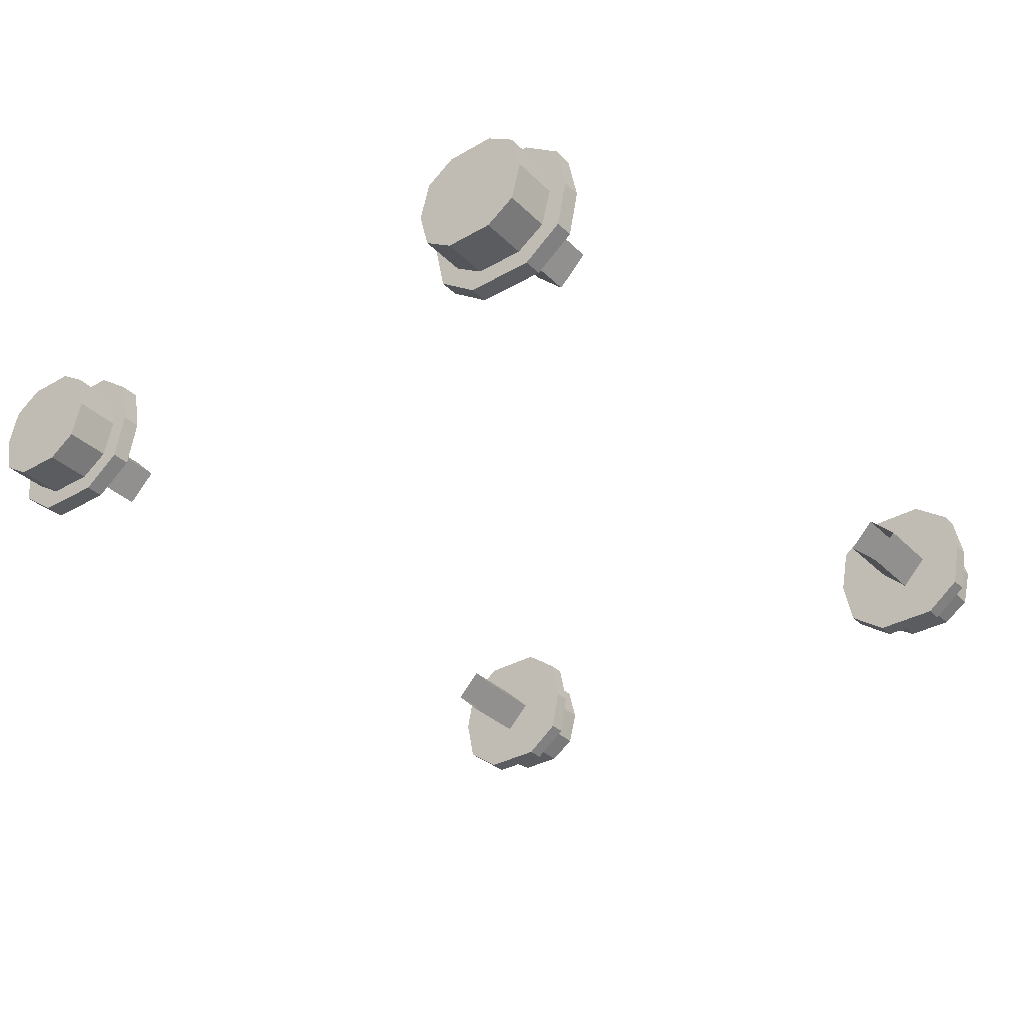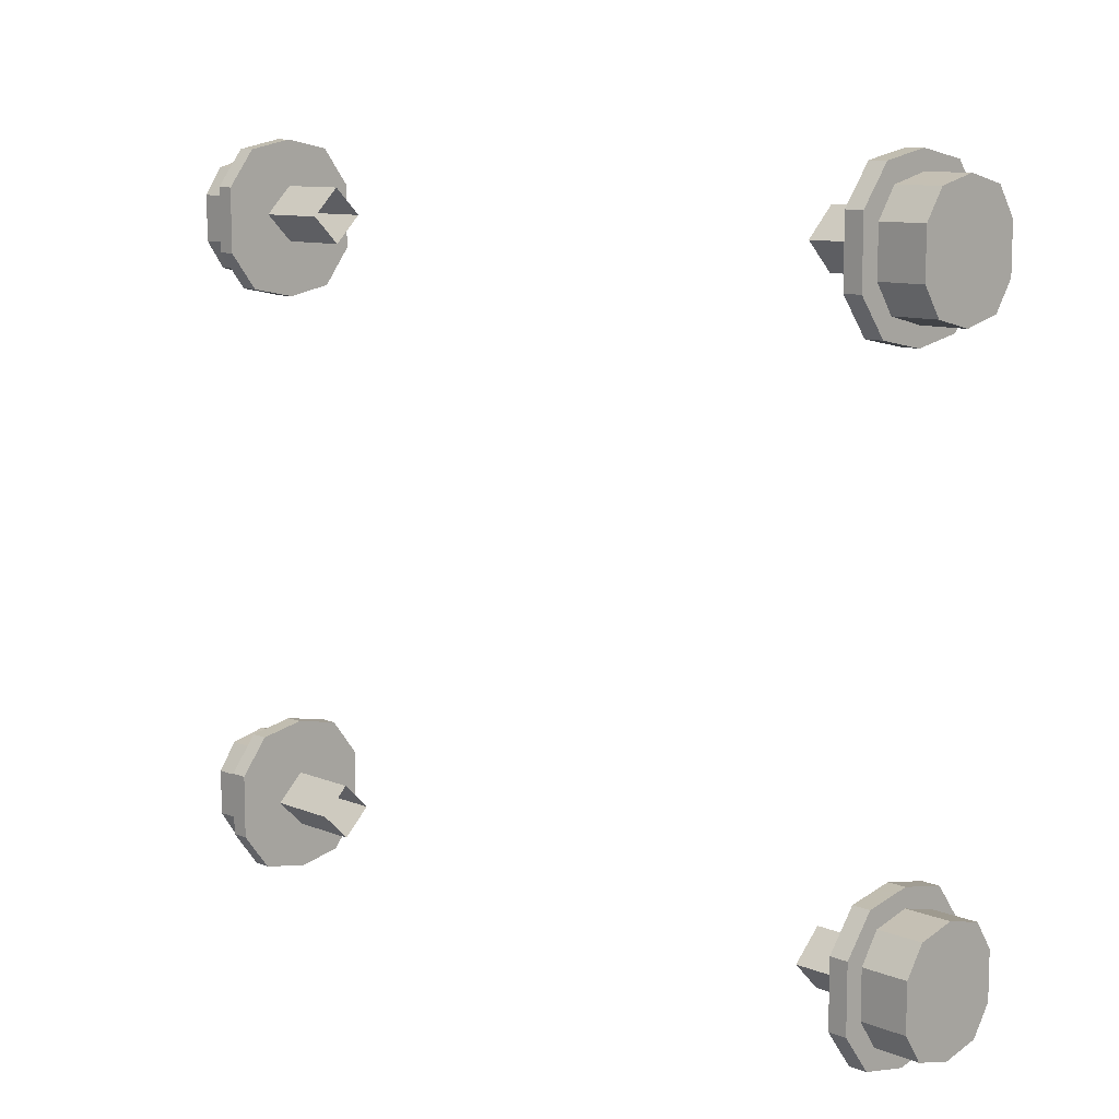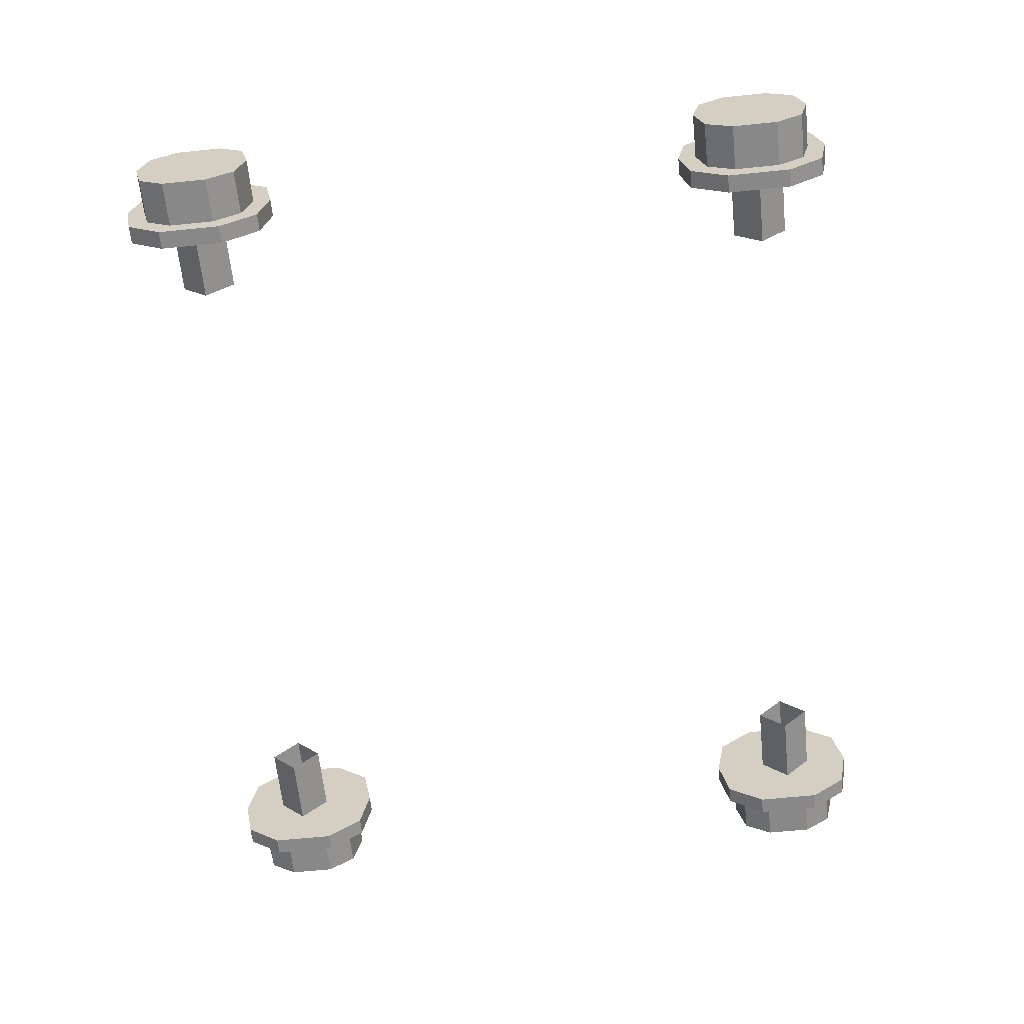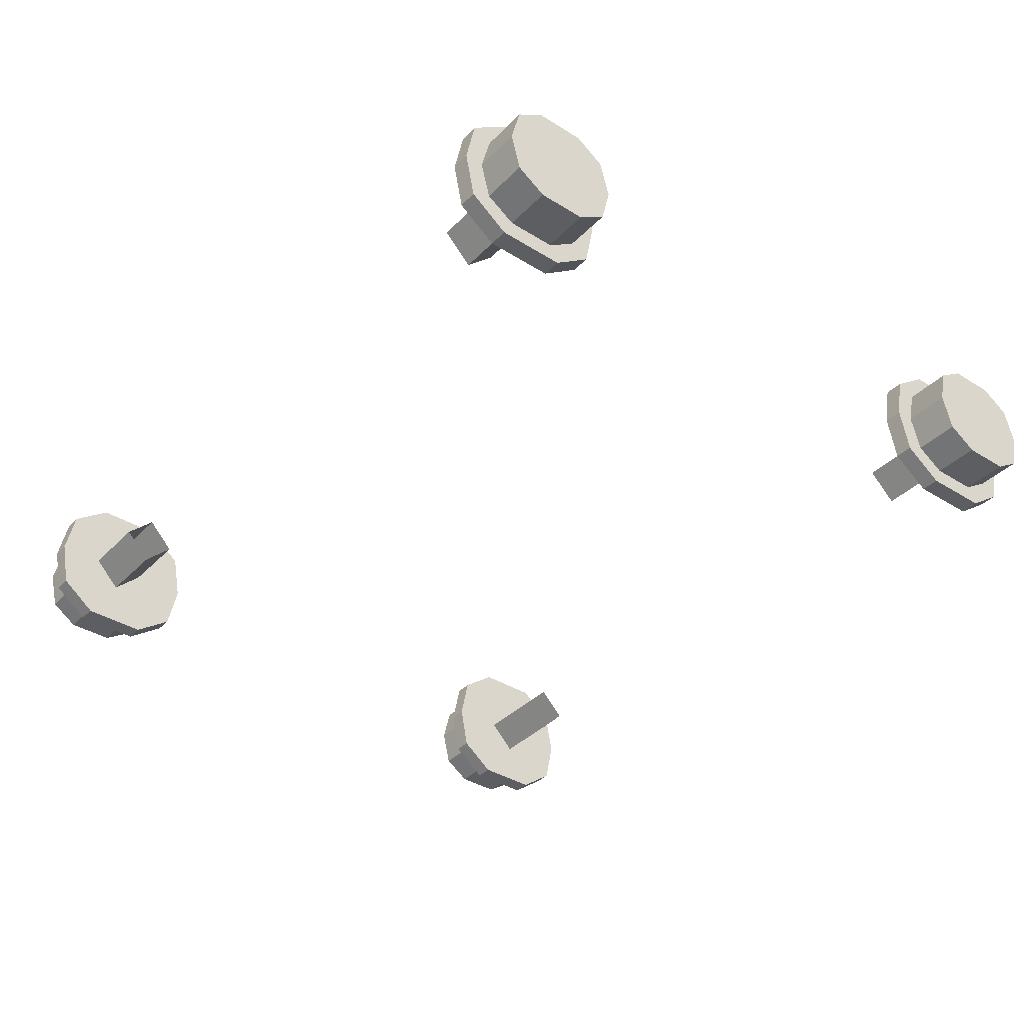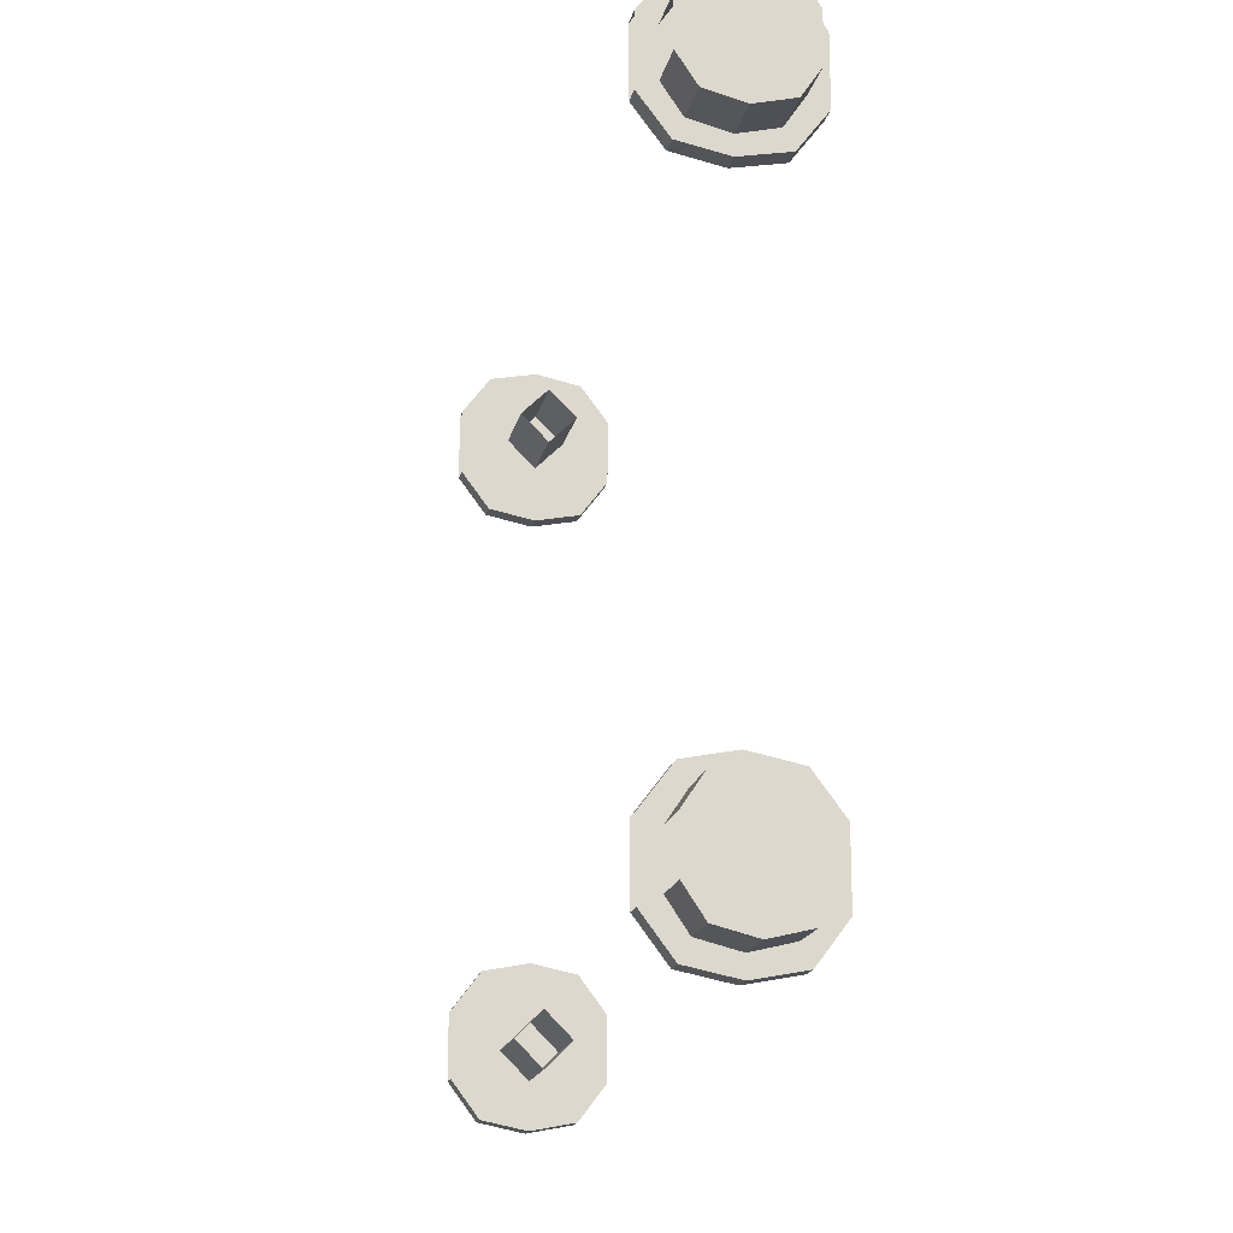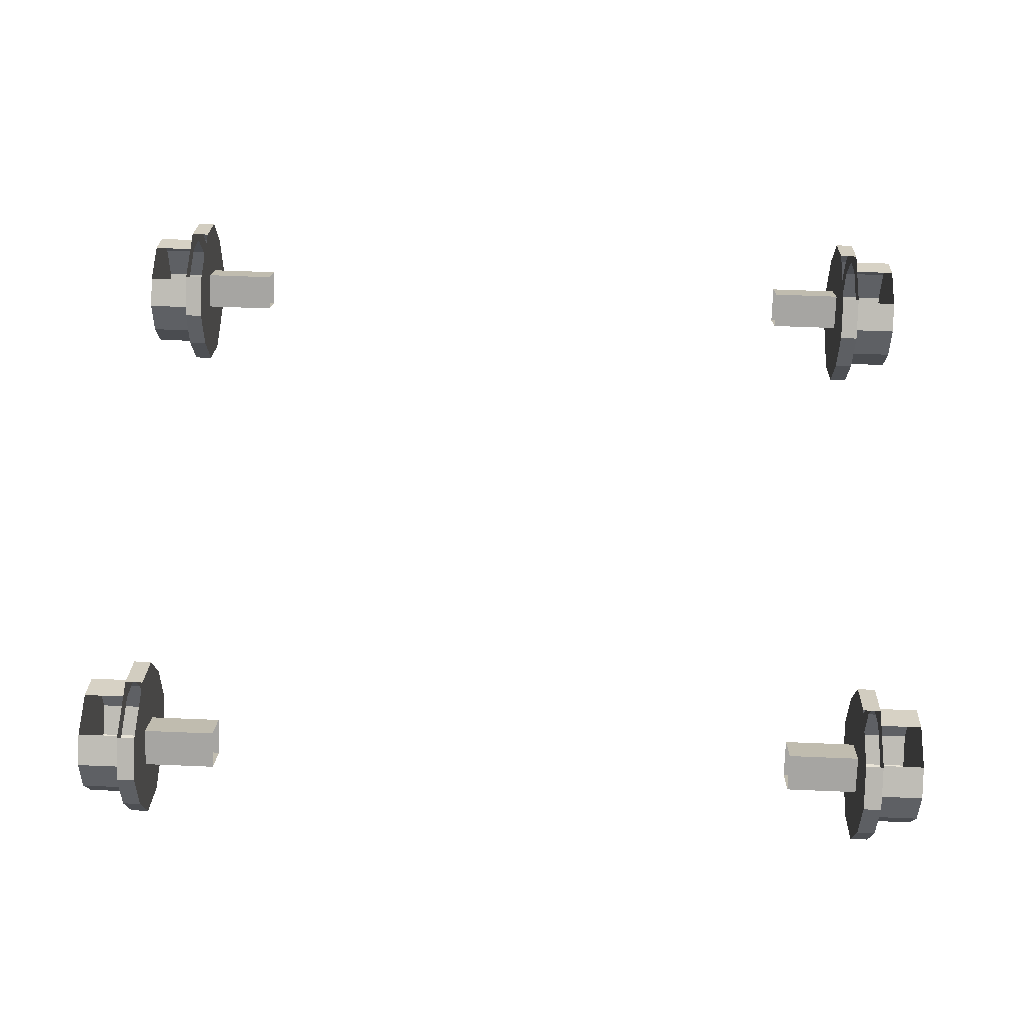
<metadata>
{"format":"obj","ext":"obj","renderer":"f3d","projection":"perspective","resolution":1024,"background":"white","views":[{"elev":-34.0,"azim":-52.2,"up":"+Y"},{"elev":10.2,"azim":45.5,"up":"+Z"},{"elev":-62.7,"azim":95.9,"up":"+Y"},{"elev":-37.7,"azim":51.5,"up":"+Y"},{"elev":-17.8,"azim":-102.1,"up":"+Z"},{"elev":61.0,"azim":2.4,"up":"+Y"}]}
</metadata>
<code>
v -0.2656 -0.1406 0.2578
v -0.3281 -0.1406 0.2578
v -0.3281 -0.1172 0.2812
v -0.2656 -0.1172 0.2812
v -0.3281 -0.1406 0.3047
v -0.2656 -0.1406 0.3047
v -0.3281 -0.1641 0.2812
v -0.2656 -0.1641 0.2812
v -0.3828 -0.1875 -0.2109
v -0.3828 -0.1875 -0.25
v -0.3438 -0.1875 -0.25
v -0.3438 -0.1875 -0.2109
v -0.3828 -0.1719 -0.1875
v -0.3828 -0.09375 -0.2109
v -0.3828 -0.1719 -0.2734
v -0.3438 -0.1719 -0.2734
v -0.3438 -0.1797 -0.2891
v -0.3438 -0.2031 -0.2578
v -0.3438 -0.2031 -0.2031
v -0.3438 -0.1719 -0.1875
v -0.3828 -0.1406 -0.1797
v -0.3828 -0.1094 -0.1875
v -0.3438 -0.1094 -0.1875
v -0.3438 -0.09375 -0.2109
v -0.3438 -0.1016 -0.1719
v -0.3438 -0.07812 -0.2031
v -0.3438 -0.09375 -0.25
v -0.3438 -0.07812 -0.2578
v -0.3438 -0.1094 -0.2734
v -0.3828 -0.1094 -0.2734
v -0.3828 -0.09375 -0.25
v -0.3828 -0.1406 -0.2812
v -0.3438 -0.1406 -0.2812
v -0.3438 -0.1406 -0.2969
v -0.3281 -0.1406 -0.2969
v -0.3281 -0.1797 -0.2891
v -0.3281 -0.2031 -0.2578
v -0.3281 -0.2031 -0.2031
v -0.3438 -0.1797 -0.1719
v -0.3438 -0.1406 -0.1797
v -0.3438 -0.1406 -0.1641
v -0.3281 -0.1406 -0.1641
v -0.3281 -0.1016 -0.1719
v -0.3281 -0.07812 -0.2031
v -0.3281 -0.07812 -0.2578
v -0.3281 -0.1016 -0.2891
v -0.3438 -0.1016 -0.2891
v -0.3281 -0.1797 -0.1719
v -0.3828 -0.1875 0.2969
v -0.3828 -0.1875 0.2578
v -0.3438 -0.1875 0.2578
v -0.3438 -0.1875 0.2969
v -0.3828 -0.1719 0.3203
v -0.3828 -0.09375 0.2969
v -0.3828 -0.1719 0.2344
v -0.3438 -0.1719 0.2344
v -0.3438 -0.1797 0.2188
v -0.3438 -0.2031 0.25
v -0.3438 -0.2031 0.3047
v -0.3438 -0.1719 0.3203
v -0.3828 -0.1406 0.3281
v -0.3828 -0.1094 0.3203
v -0.3438 -0.1094 0.3203
v -0.3438 -0.09375 0.2969
v -0.3438 -0.1016 0.3359
v -0.3438 -0.07812 0.3047
v -0.3438 -0.09375 0.2578
v -0.3438 -0.07812 0.25
v -0.3438 -0.1094 0.2344
v -0.3828 -0.1094 0.2344
v -0.3828 -0.09375 0.2578
v -0.3828 -0.1406 0.2266
v -0.3438 -0.1406 0.2266
v -0.3438 -0.1406 0.2109
v -0.3281 -0.1406 0.2109
v -0.3281 -0.1797 0.2188
v -0.3281 -0.2031 0.25
v -0.3281 -0.2031 0.3047
v -0.3438 -0.1797 0.3359
v -0.3438 -0.1406 0.3281
v -0.3438 -0.1406 0.3438
v -0.3281 -0.1406 0.3438
v -0.3281 -0.1016 0.3359
v -0.3281 -0.07812 0.3047
v -0.3281 -0.07812 0.25
v -0.3281 -0.1016 0.2188
v -0.3438 -0.1016 0.2188
v -0.3281 -0.1797 0.3359
v 0.3828 -0.1875 0.2578
v 0.3828 -0.1875 0.2969
v 0.3438 -0.1875 0.2969
v 0.3438 -0.1875 0.2578
v 0.3828 -0.1719 0.2344
v 0.3828 -0.09375 0.2578
v 0.3828 -0.1719 0.3203
v 0.3438 -0.1719 0.3203
v 0.3438 -0.1797 0.3359
v 0.3438 -0.2031 0.3047
v 0.3438 -0.2031 0.25
v 0.3438 -0.1719 0.2344
v 0.3828 -0.1406 0.2266
v 0.3828 -0.1094 0.2344
v 0.3438 -0.1094 0.2344
v 0.3438 -0.09375 0.2578
v 0.3438 -0.1016 0.2188
v 0.3438 -0.07812 0.25
v 0.3438 -0.09375 0.2969
v 0.3438 -0.07812 0.3047
v 0.3438 -0.1094 0.3203
v 0.3828 -0.1094 0.3203
v 0.3828 -0.09375 0.2969
v 0.3828 -0.1406 0.3281
v 0.3438 -0.1406 0.3281
v 0.3438 -0.1406 0.3438
v 0.3281 -0.1406 0.3438
v 0.3281 -0.1797 0.3359
v 0.3281 -0.2031 0.3047
v 0.3281 -0.2031 0.25
v 0.3438 -0.1797 0.2188
v 0.3438 -0.1406 0.2266
v 0.3438 -0.1406 0.2109
v 0.3281 -0.1406 0.2109
v 0.3281 -0.1016 0.2188
v 0.3281 -0.07812 0.25
v 0.3281 -0.07812 0.3047
v 0.3281 -0.1016 0.3359
v 0.3438 -0.1016 0.3359
v 0.3281 -0.1797 0.2188
v 0.3828 -0.1875 -0.25
v 0.3828 -0.1875 -0.2109
v 0.3438 -0.1875 -0.2109
v 0.3438 -0.1875 -0.25
v 0.3828 -0.1719 -0.2734
v 0.3828 -0.09375 -0.25
v 0.3828 -0.1719 -0.1875
v 0.3438 -0.1719 -0.1875
v 0.3438 -0.1797 -0.1719
v 0.3438 -0.2031 -0.2031
v 0.3438 -0.2031 -0.2578
v 0.3438 -0.1719 -0.2734
v 0.3828 -0.1406 -0.2812
v 0.3828 -0.1094 -0.2734
v 0.3438 -0.1094 -0.2734
v 0.3438 -0.09375 -0.25
v 0.3438 -0.1016 -0.2891
v 0.3438 -0.07812 -0.2578
v 0.3438 -0.09375 -0.2109
v 0.3438 -0.07812 -0.2031
v 0.3438 -0.1094 -0.1875
v 0.3828 -0.1094 -0.1875
v 0.3828 -0.09375 -0.2109
v 0.3828 -0.1406 -0.1797
v 0.3438 -0.1406 -0.1797
v 0.3438 -0.1406 -0.1641
v 0.3281 -0.1406 -0.1641
v 0.3281 -0.1797 -0.1719
v 0.3281 -0.2031 -0.2031
v 0.3281 -0.2031 -0.2578
v 0.3438 -0.1797 -0.2891
v 0.3438 -0.1406 -0.2812
v 0.3438 -0.1406 -0.2969
v 0.3281 -0.1406 -0.2969
v 0.3281 -0.1016 -0.2891
v 0.3281 -0.07812 -0.2578
v 0.3281 -0.07812 -0.2031
v 0.3281 -0.1016 -0.1719
v 0.3438 -0.1016 -0.1719
v 0.3281 -0.1797 -0.2891
v 0.3281 -0.1406 0.2578
v 0.2656 -0.1406 0.2578
v 0.2656 -0.1172 0.2812
v 0.3281 -0.1172 0.2812
v 0.2656 -0.1406 0.3047
v 0.3281 -0.1406 0.3047
v 0.2656 -0.1641 0.2812
v 0.3281 -0.1641 0.2812
v -0.2656 -0.1406 -0.2578
v -0.3281 -0.1406 -0.2578
v -0.3281 -0.1172 -0.2344
v -0.2656 -0.1172 -0.2344
v -0.3281 -0.1406 -0.2109
v -0.2656 -0.1406 -0.2109
v -0.3281 -0.1641 -0.2344
v -0.2656 -0.1641 -0.2344
v 0.3281 -0.1406 -0.2578
v 0.2656 -0.1406 -0.2578
v 0.2656 -0.1172 -0.2344
v 0.3281 -0.1172 -0.2344
v 0.2656 -0.1406 -0.2109
v 0.3281 -0.1406 -0.2109
v 0.2656 -0.1641 -0.2344
v 0.3281 -0.1641 -0.2344
f 1 2 3
f 1 3 4
f 4 3 5
f 4 5 6
f 6 5 7
f 6 7 8
f 8 7 2
f 8 2 1
f 44 43 45
f 45 43 46
f 35 46 42
f 35 42 48
f 35 48 36
f 36 48 38
f 36 38 37
f 84 83 85
f 85 83 86
f 75 86 82
f 75 82 88
f 75 88 76
f 76 88 78
f 76 78 77
f 124 123 125
f 125 123 126
f 115 126 122
f 115 122 128
f 115 128 116
f 116 128 118
f 116 118 117
f 164 163 165
f 165 163 166
f 155 166 162
f 155 162 168
f 155 168 156
f 156 168 158
f 156 158 157
f 122 126 123
f 162 166 163
f 82 86 83
f 42 46 43
f 169 170 171
f 169 171 172
f 172 171 173
f 172 173 174
f 174 173 175
f 174 175 176
f 176 175 170
f 176 170 169
f 177 178 179
f 177 179 180
f 180 179 181
f 180 181 182
f 182 181 183
f 182 183 184
f 184 183 178
f 184 178 177
f 185 186 187
f 185 187 188
f 188 187 189
f 188 189 190
f 190 189 191
f 190 191 192
f 192 191 186
f 192 186 185
f 9 10 11
f 9 11 12
f 18 37 19
f 19 37 38
f 49 50 51
f 49 51 52
f 58 77 59
f 59 77 78
f 89 90 91
f 89 91 92
f 98 117 99
f 99 117 118
f 129 130 131
f 129 131 132
f 138 157 139
f 139 157 158
f 9 12 13
f 10 15 16
f 10 16 11
f 12 20 13
f 13 20 21
f 15 32 33
f 15 33 16
f 17 34 35
f 17 35 36
f 17 36 18
f 18 36 37
f 19 38 39
f 20 40 21
f 41 39 48
f 41 48 42
f 39 38 48
f 49 52 53
f 50 55 56
f 50 56 51
f 52 60 53
f 53 60 61
f 55 72 73
f 55 73 56
f 57 74 75
f 57 75 76
f 57 76 58
f 58 76 77
f 59 78 79
f 60 80 61
f 81 79 88
f 81 88 82
f 79 78 88
f 89 92 93
f 90 95 96
f 90 96 91
f 92 100 93
f 93 100 101
f 95 112 113
f 95 113 96
f 97 114 115
f 97 115 116
f 97 116 98
f 98 116 117
f 99 118 119
f 100 120 101
f 121 119 128
f 121 128 122
f 119 118 128
f 129 132 133
f 130 135 136
f 130 136 131
f 132 140 133
f 133 140 141
f 135 152 153
f 135 153 136
f 137 154 155
f 137 155 156
f 137 156 138
f 138 156 157
f 139 158 159
f 140 160 141
f 161 159 168
f 161 168 162
f 159 158 168
f 9 13 14
f 9 14 10
f 10 14 15
f 11 16 17
f 11 17 18
f 11 18 12
f 12 18 19
f 12 19 20
f 13 21 14
f 14 21 22
f 24 23 25
f 24 25 26
f 24 26 27
f 27 26 28
f 27 28 29
f 31 30 14
f 14 30 32
f 14 32 15
f 16 33 34
f 16 34 17
f 19 39 20
f 20 39 40
f 23 40 41
f 23 41 25
f 28 47 29
f 29 47 33
f 33 47 34
f 40 39 41
f 49 53 54
f 49 54 50
f 50 54 55
f 51 56 57
f 51 57 58
f 51 58 52
f 52 58 59
f 52 59 60
f 53 61 54
f 54 61 62
f 64 63 65
f 64 65 66
f 64 66 67
f 67 66 68
f 67 68 69
f 71 70 54
f 54 70 72
f 54 72 55
f 56 73 74
f 56 74 57
f 59 79 60
f 60 79 80
f 63 80 81
f 63 81 65
f 68 87 69
f 69 87 73
f 73 87 74
f 80 79 81
f 89 93 94
f 89 94 90
f 90 94 95
f 91 96 97
f 91 97 98
f 91 98 92
f 92 98 99
f 92 99 100
f 93 101 94
f 94 101 102
f 104 103 105
f 104 105 106
f 104 106 107
f 107 106 108
f 107 108 109
f 111 110 94
f 94 110 112
f 94 112 95
f 96 113 114
f 96 114 97
f 99 119 100
f 100 119 120
f 103 120 121
f 103 121 105
f 108 127 109
f 109 127 113
f 113 127 114
f 120 119 121
f 129 133 134
f 129 134 130
f 130 134 135
f 131 136 137
f 131 137 138
f 131 138 132
f 132 138 139
f 132 139 140
f 133 141 134
f 134 141 142
f 144 143 145
f 144 145 146
f 144 146 147
f 147 146 148
f 147 148 149
f 151 150 134
f 134 150 152
f 134 152 135
f 136 153 154
f 136 154 137
f 139 159 140
f 140 159 160
f 143 160 161
f 143 161 145
f 148 167 149
f 149 167 153
f 153 167 154
f 160 159 161
f 14 22 23
f 14 23 24
f 27 29 30
f 27 30 31
f 21 40 22
f 22 40 23
f 25 41 42
f 25 42 43
f 25 43 26
f 26 43 44
f 45 46 47
f 45 47 28
f 29 33 32
f 29 32 30
f 34 47 46
f 34 46 35
f 54 62 63
f 54 63 64
f 67 69 70
f 67 70 71
f 61 80 62
f 62 80 63
f 65 81 82
f 65 82 83
f 65 83 66
f 66 83 84
f 85 86 87
f 85 87 68
f 69 73 72
f 69 72 70
f 74 87 86
f 74 86 75
f 94 102 103
f 94 103 104
f 107 109 110
f 107 110 111
f 101 120 102
f 102 120 103
f 105 121 122
f 105 122 123
f 105 123 106
f 106 123 124
f 125 126 127
f 125 127 108
f 109 113 112
f 109 112 110
f 114 127 126
f 114 126 115
f 134 142 143
f 134 143 144
f 147 149 150
f 147 150 151
f 141 160 142
f 142 160 143
f 145 161 162
f 145 162 163
f 145 163 146
f 146 163 164
f 165 166 167
f 165 167 148
f 149 153 152
f 149 152 150
f 154 167 166
f 154 166 155

</code>
